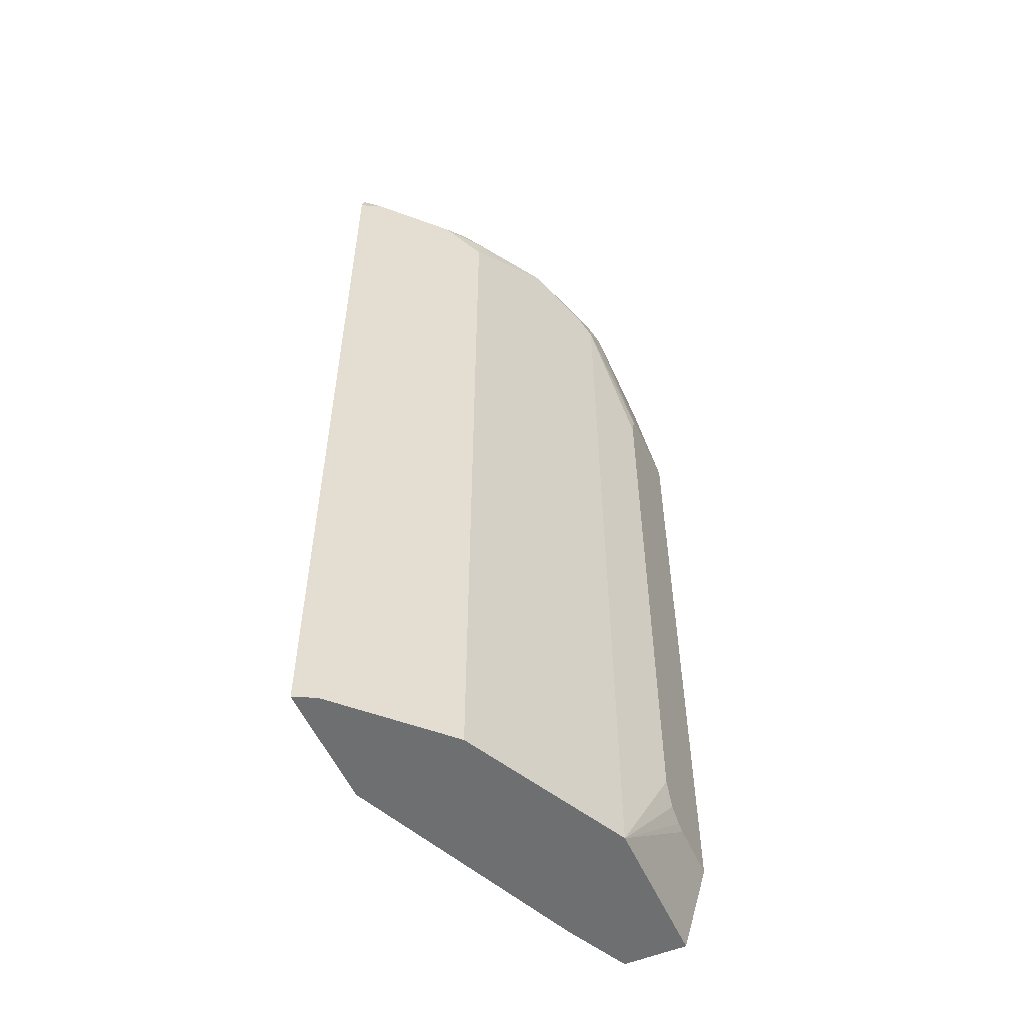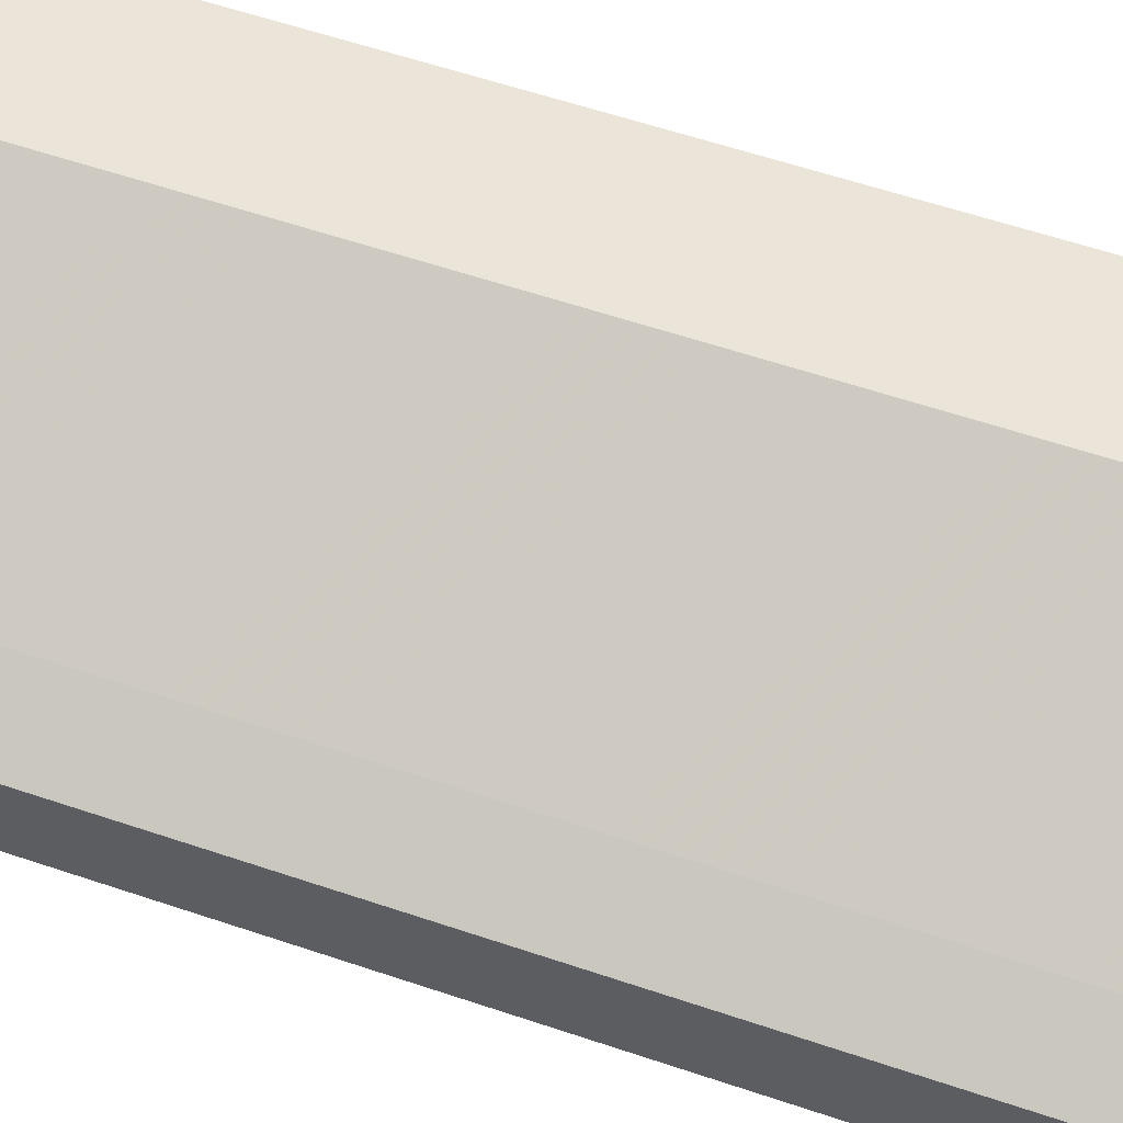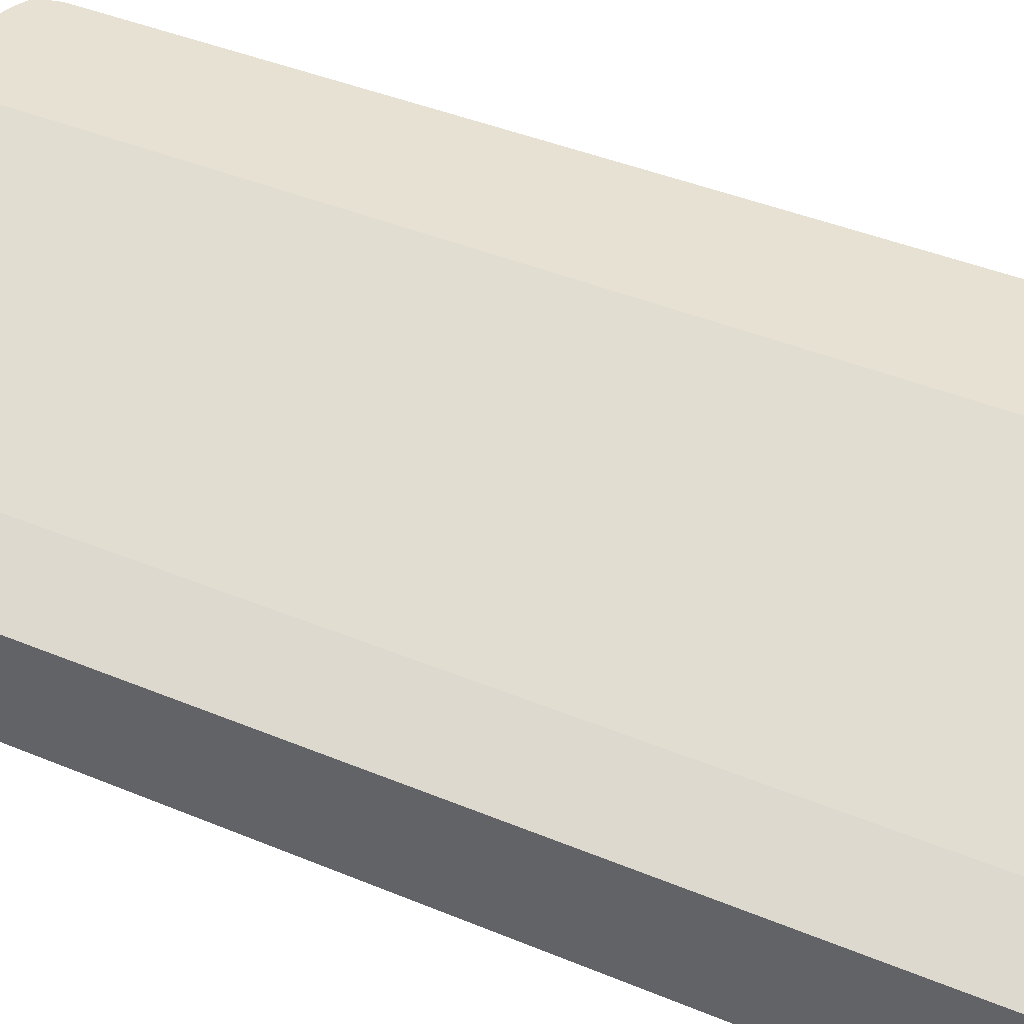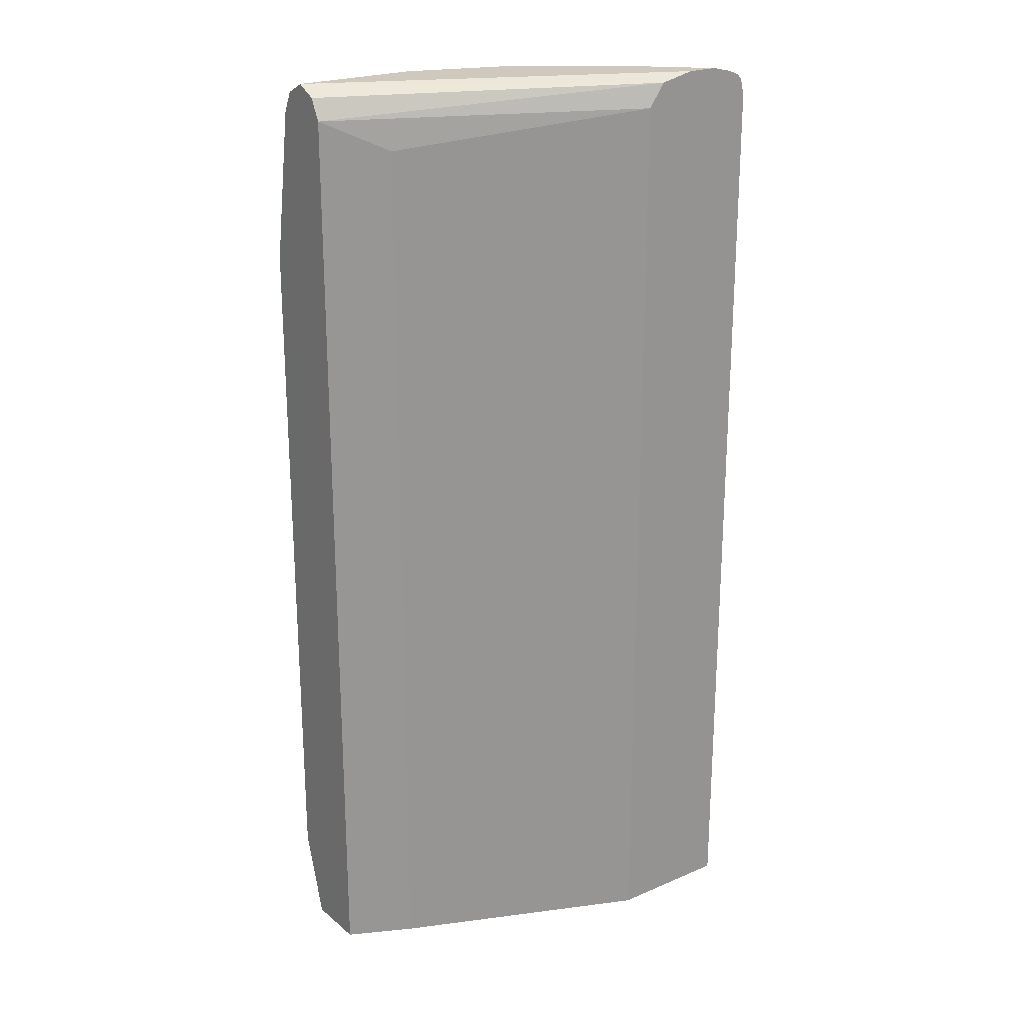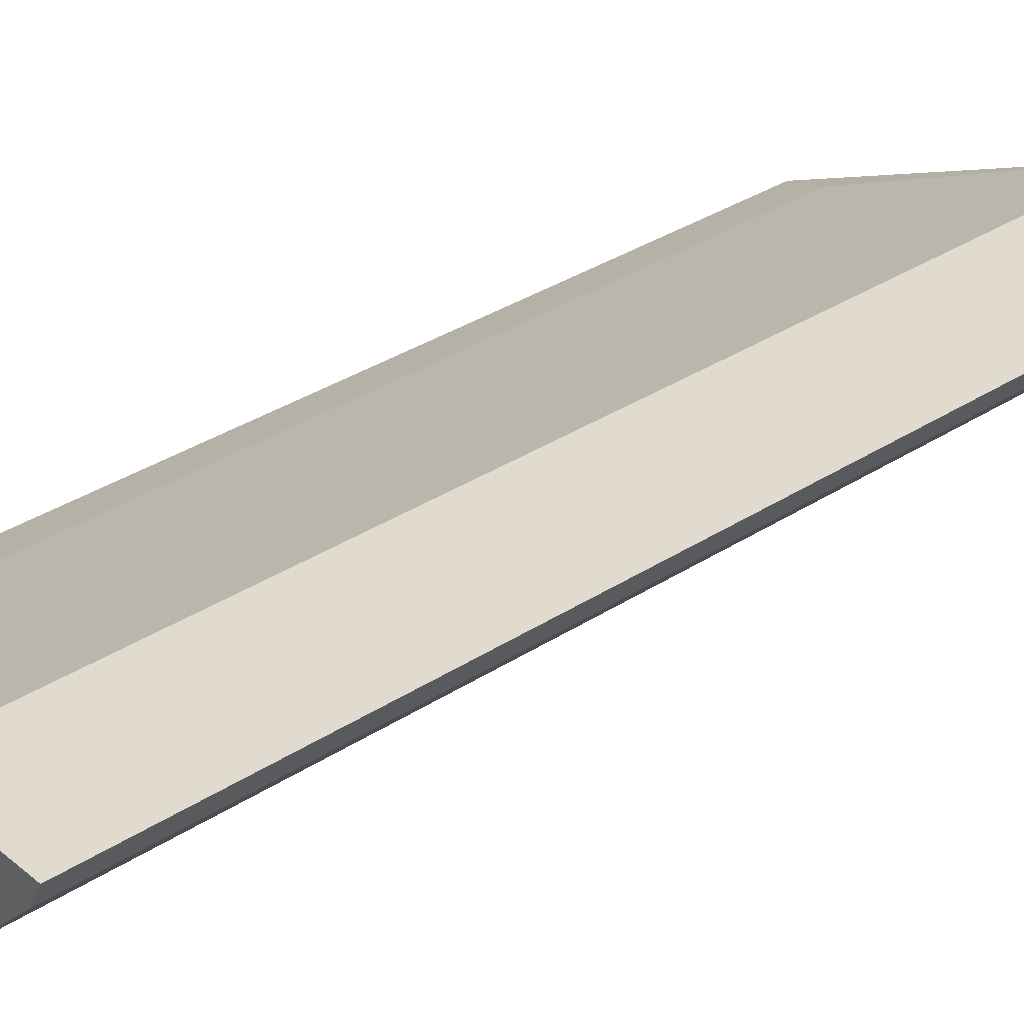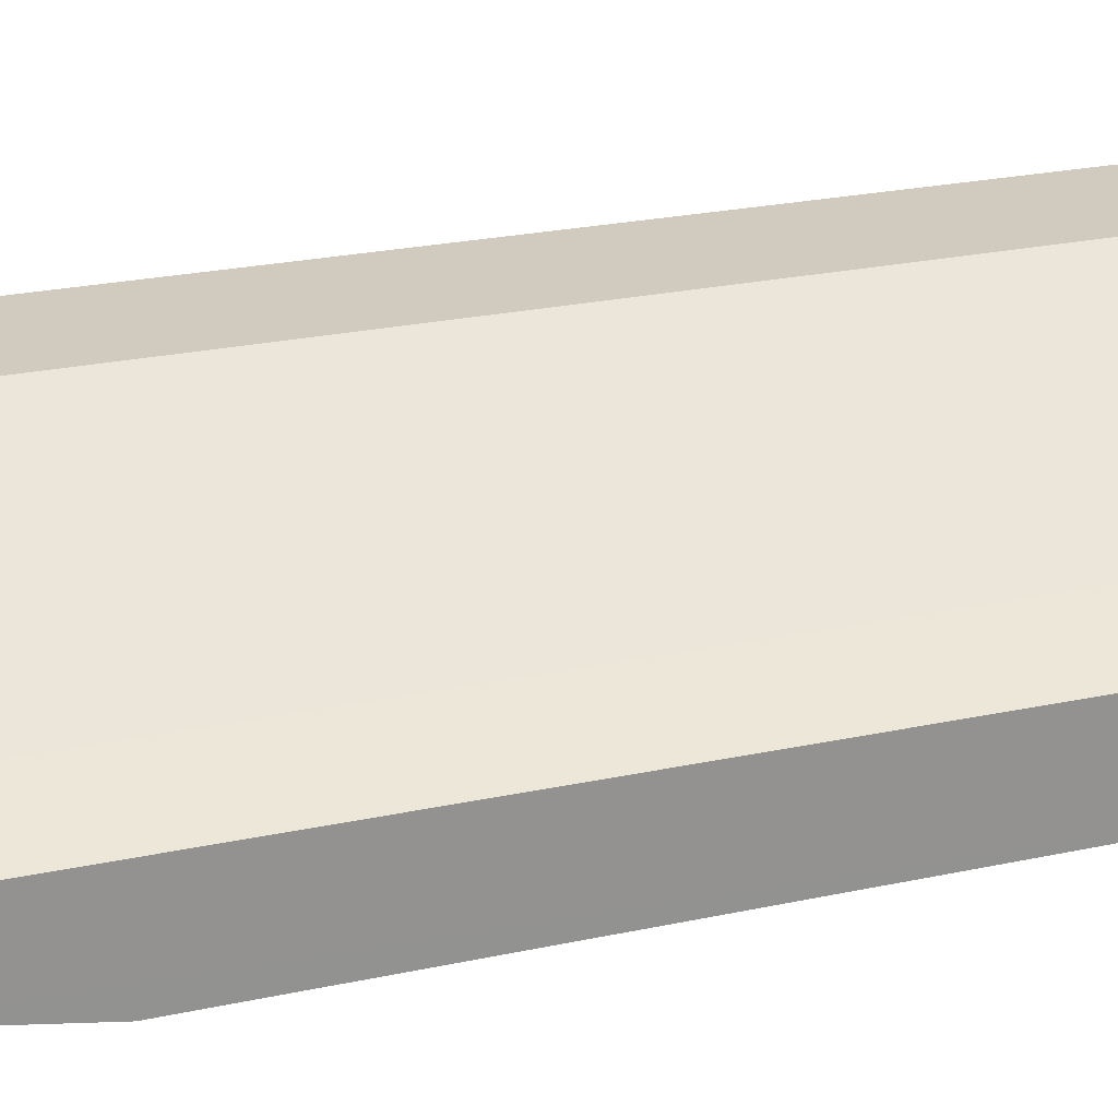
<metadata>
{"format":"obj","ext":"obj","renderer":"f3d","projection":"perspective","resolution":1024,"background":"white","views":[{"elev":-54.5,"azim":113.7,"up":"+Y"},{"elev":59.6,"azim":-70.9,"up":"+Z"},{"elev":38.7,"azim":-61.9,"up":"+Z"},{"elev":22.5,"azim":-36.2,"up":"+Y"},{"elev":33.5,"azim":48.3,"up":"+Z"},{"elev":23.3,"azim":-110.4,"up":"+Z"}]}
</metadata>
<code>
v 4.9e-07 0.6101 -0.305
v 0.1356 0.5988 -0.3277
v -9.247e-05 0.5988 -0.3277
v 0.1525 0.5931 -0.3305
v 0.2542 0.5931 -0.2966
v 0.1864 0.5592 -0.3305
v 0.1695 0.5423 -0.3389
v 0.1695 -0.4348 -0.3389
v 0.3502 -0.4348 -0.2486
v 0.3502 0.5423 -0.2486
v 0.322 0.5592 -0.2627
v 0.3389 0.5762 -0.25
v 0.3559 0.5931 -0.2288
v 0.3841 0.5762 -0.2147
v 0.3729 0.6016 -0.2076
v 0.2712 0.6016 -0.2754
v 0.3389 0.6101 -0.2034
v 0.2373 0.6101 -0.2712
v 0.2373 0.5988 -0.2937
v 0.1356 0.6101 -0.305
v 0.1017 0.6101 -0.305
v 0.1017 0.6101 -0.2712
v 0.3841 0.6101 -0.1243
v 0.418 0.6101 -0.1243
v 0.4406 0.6016 -0.1398
v 0.4406 0.605 -0.1243
v 0.4537 0.6 -0.1243
v 0.4587 0.5943 -0.1243
v 0.4576 0.5931 -0.1271
v 0.4519 0.5762 -0.1469
v 0.4632 0.5762 -0.1243
v 0.4632 -0.4348 -0.1243
v 0.3276 -0.4348 -0.1243
v 0.06778 -0.4348 -0.2373
v 0.06778 0.5423 -0.2373
v 0.3276 0.5761 -0.1243
v -9.247e-05 0.5761 -0.2711
v 0.346 0.6016 -0.1243
v -9.247e-05 0.5988 -0.2825
v -9.247e-05 0.61 -0.3049
v -9.247e-05 0.5762 -0.339
v 0.1356 0.5762 -0.339
v -6.591e-05 0.4098 -0.3668
v -9.247e-05 -0.337 -0.3668
v 0.0964 0.4015 -0.3668
v 0.06778 0.4098 -0.3668
v 0.1047 0.3728 -0.3668
v 0.1047 -0.305 -0.3668
v 0.09205 -0.3303 -0.3668
v 0.0648 -0.3419 -0.3668
v 0.0748 -0.339 -0.3668
v -6.591e-05 -0.4348 -0.339
v -1.278e-05 -0.3419 -0.3668
v -9.247e-05 -0.4348 -0.2828
v -9.247e-05 -0.4068 -0.2711
v -1.278e-05 -0.4348 -0.2712
v 0.4519 -0.4348 -0.1469
f 53 44 50
f 48 7 8
f 49 48 8
f 49 50 48
f 51 50 49
f 53 50 52
f 51 49 8
f 50 8 52
f 47 7 48
f 51 8 50
f 47 48 45
f 3 41 39
f 45 42 7
f 46 43 42
f 46 42 45
f 46 45 43
f 43 45 44
f 43 44 41
f 43 41 42
f 40 1 3
f 3 4 41
f 40 3 39
f 53 52 44
f 47 45 7
f 44 52 54
f 50 45 48
f 54 55 41
f 20 21 18
f 18 21 22
f 17 18 22
f 42 4 7
f 23 1 40
f 44 45 50
f 14 10 12
f 15 25 30
f 14 15 30
f 14 30 10
f 10 30 9
f 57 9 30
f 57 30 32
f 57 32 9
f 9 32 8
f 8 32 52
f 34 52 32
f 37 34 35
f 37 39 41
f 55 37 41
f 55 34 37
f 55 56 34
f 56 52 34
f 54 52 56
f 54 56 55
f 44 54 41
f 36 33 28
f 42 41 4
f 23 36 28
f 2 20 18
f 19 2 18
f 19 5 2
f 16 5 19
f 16 19 18
f 16 18 17
f 16 17 15
f 13 5 15
f 13 15 14
f 13 14 12
f 13 12 5
f 2 21 20
f 11 5 12
f 11 10 5
f 5 10 9
f 5 9 8
f 6 5 8
f 6 8 7
f 6 7 4
f 6 4 5
f 5 4 2
f 2 4 3
f 2 3 1
f 24 23 28
f 11 12 10
f 2 1 21
f 16 15 5
f 23 22 1
f 38 36 23
f 38 23 40
f 38 40 39
f 1 22 21
f 38 37 36
f 36 37 35
f 36 35 33
f 33 35 34
f 33 34 32
f 33 32 28
f 31 28 32
f 31 32 30
f 31 30 28
f 38 39 37
f 29 30 25
f 29 28 30
f 23 17 22
f 24 15 17
f 24 25 15
f 26 25 24
f 24 17 23
f 26 24 27
f 27 24 28
f 27 28 25
f 29 25 28
f 26 27 25

</code>
